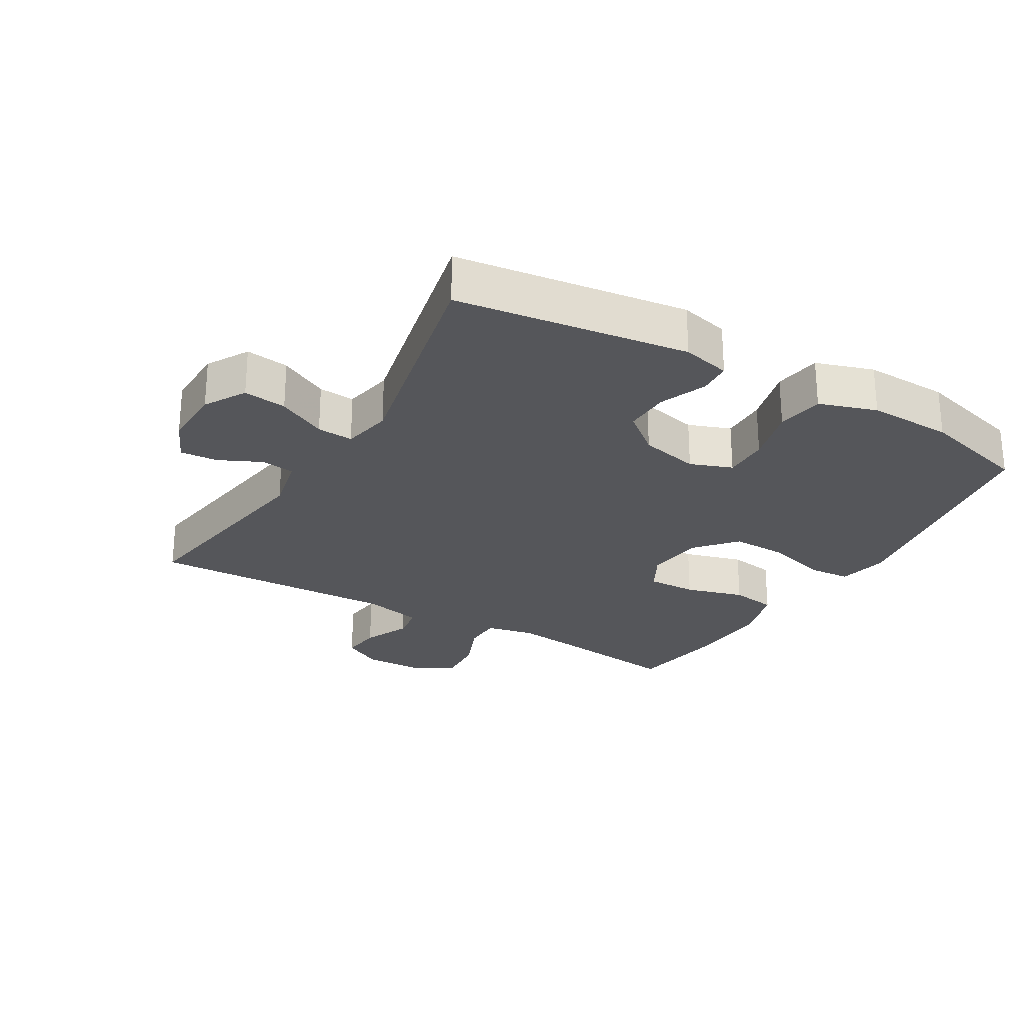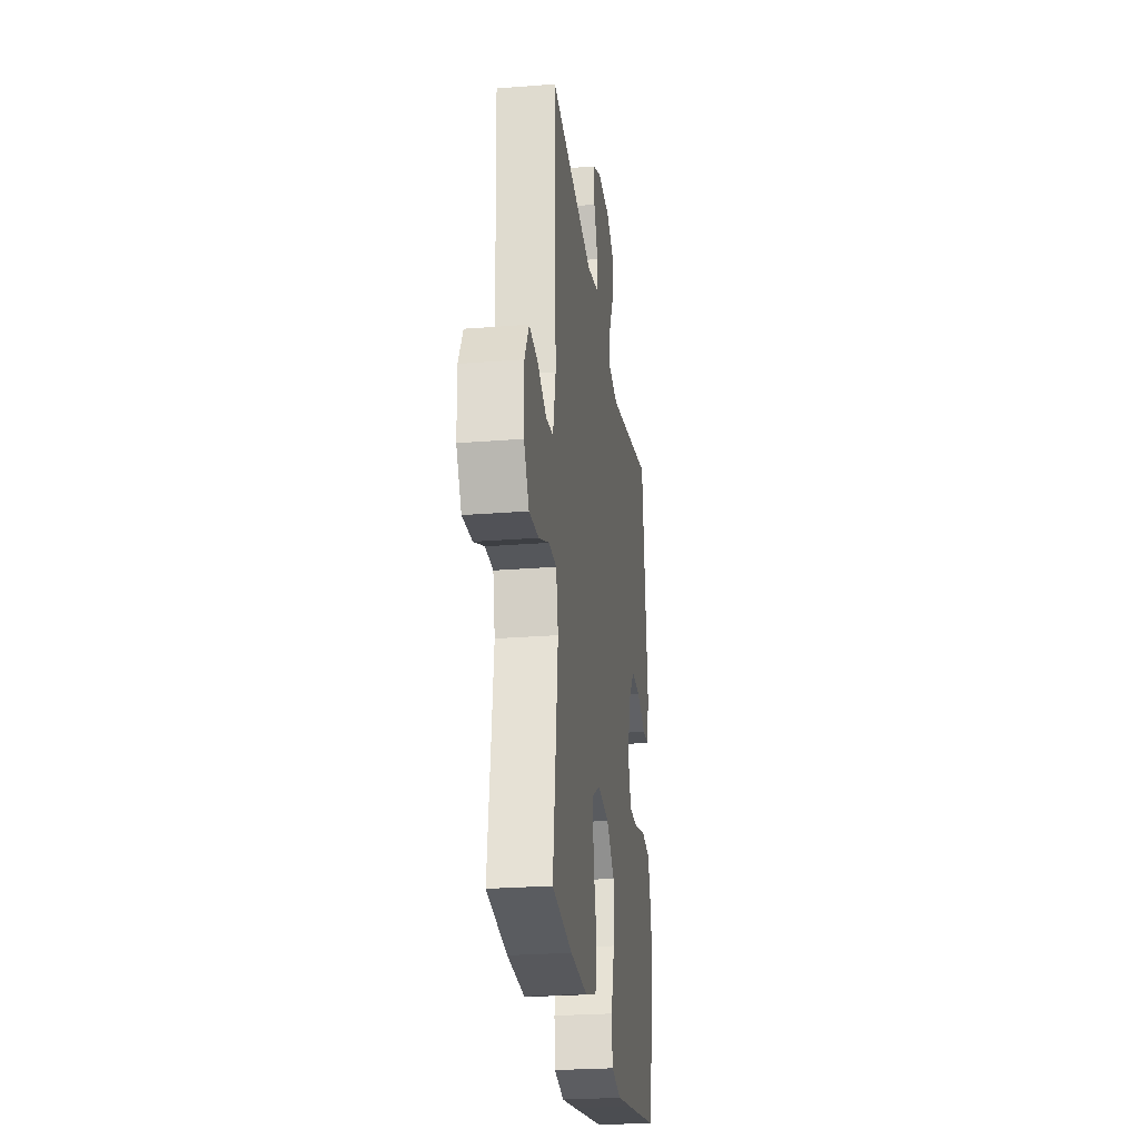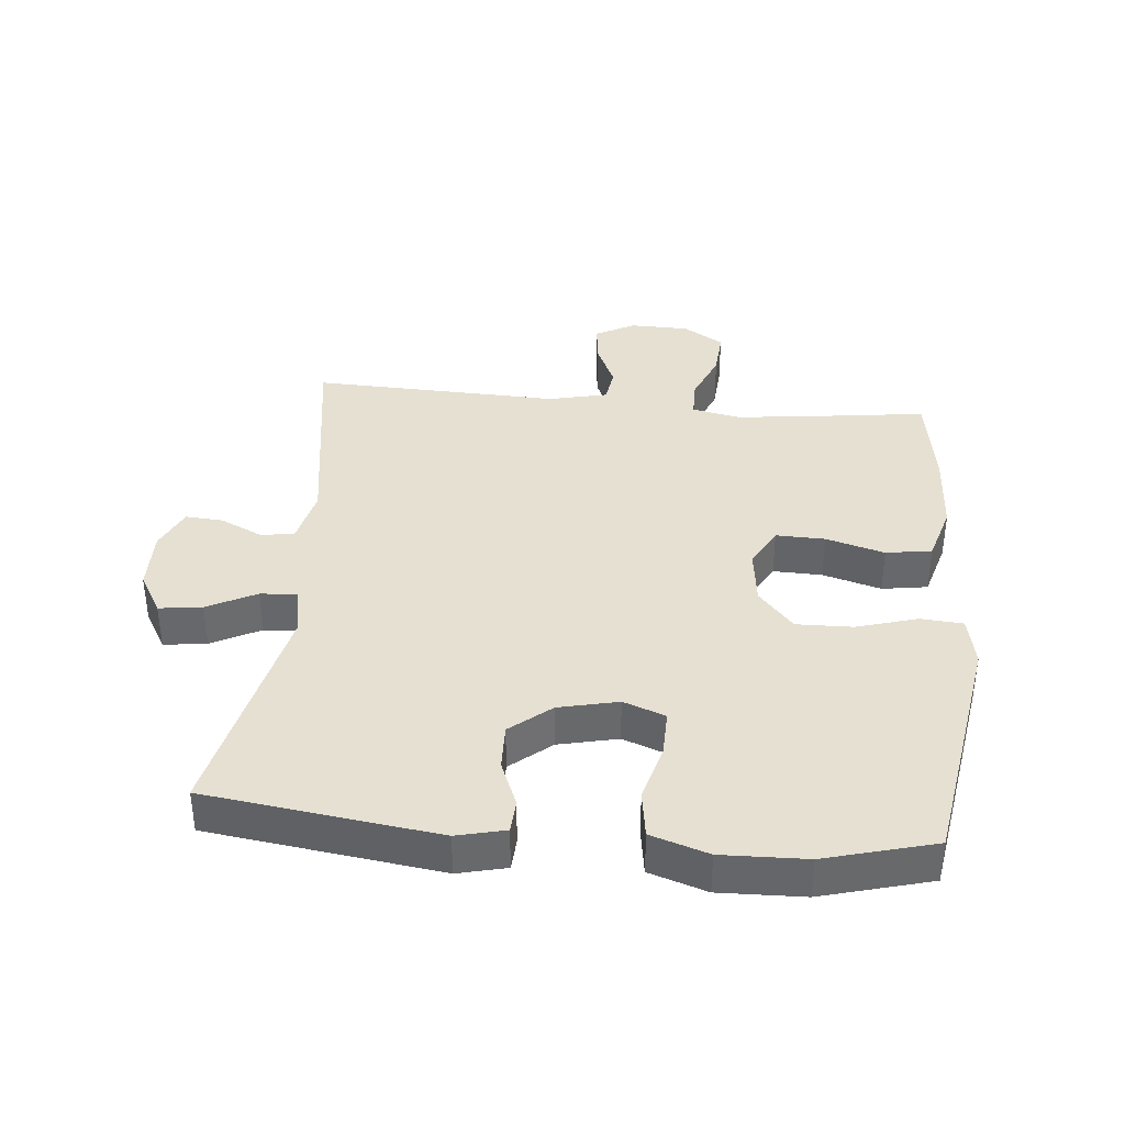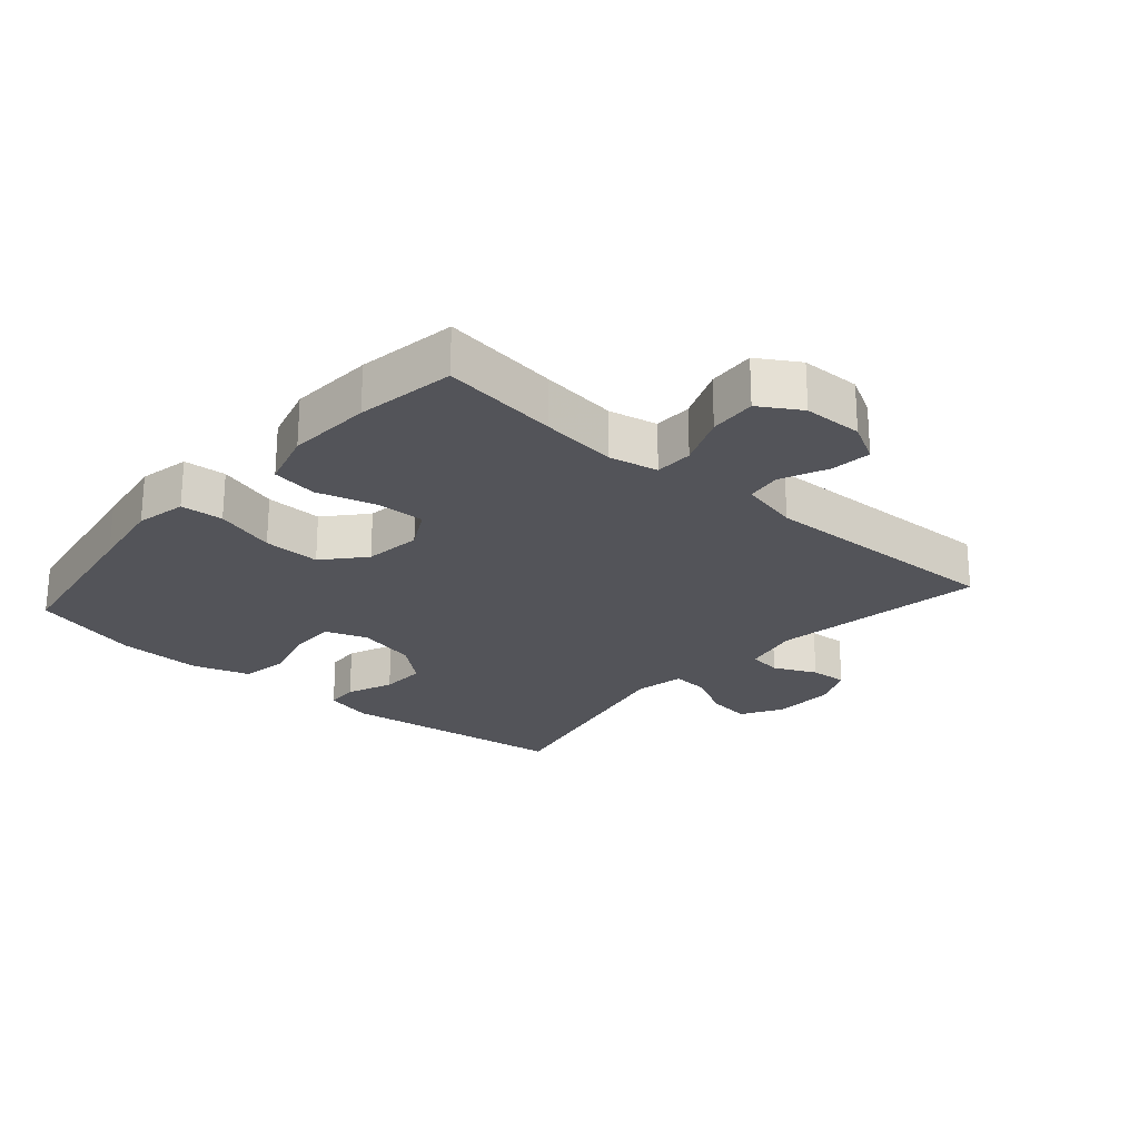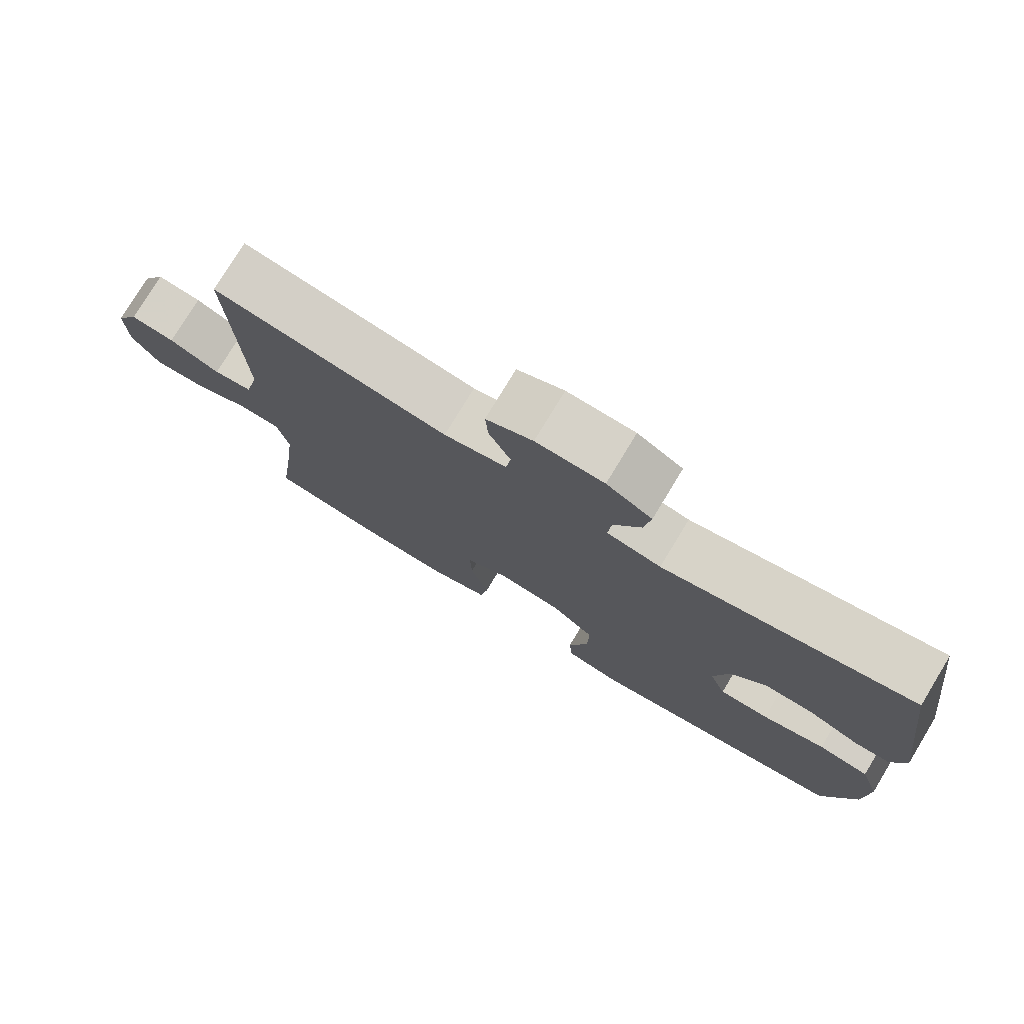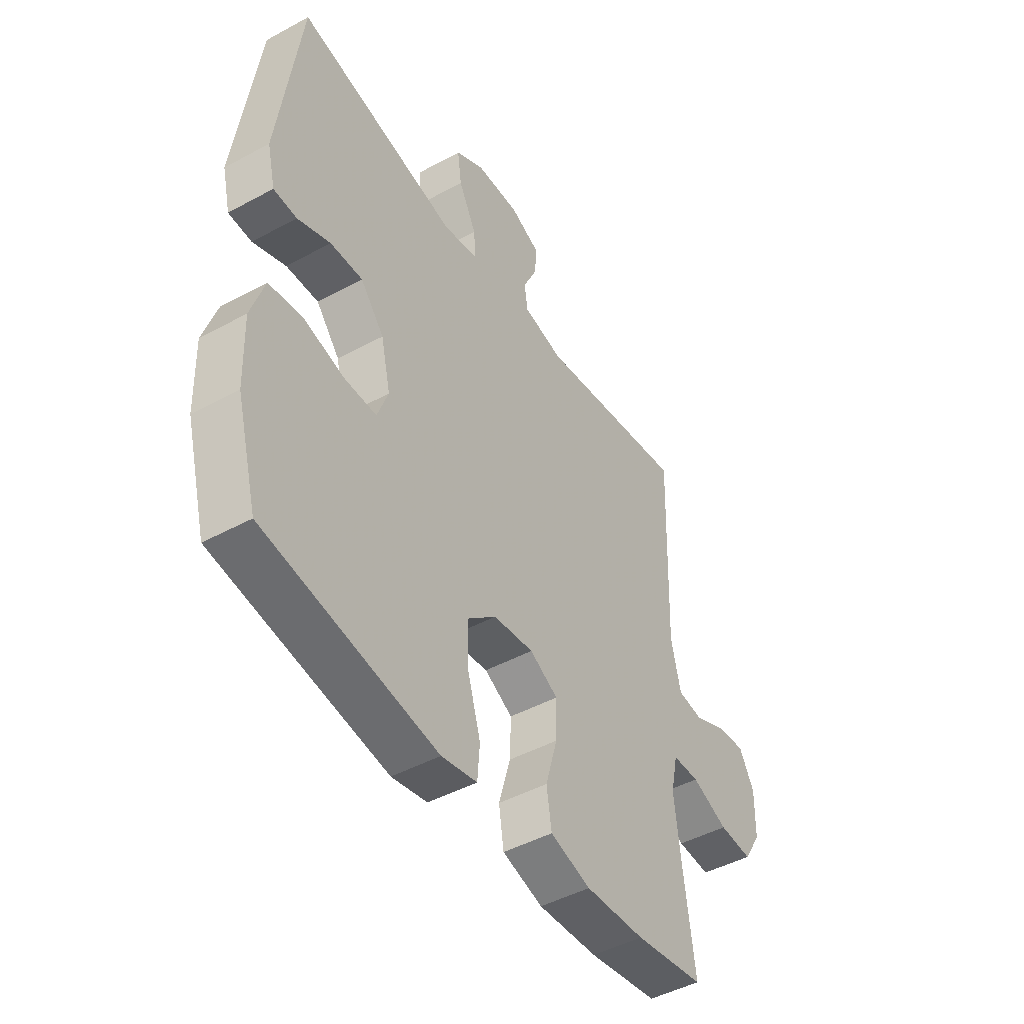
<metadata>
{"format":"obj","ext":"obj","renderer":"f3d","projection":"perspective","resolution":1024,"background":"white","views":[{"elev":-25.8,"azim":59.5,"up":"+Y"},{"elev":-25.4,"azim":-82.7,"up":"+Z"},{"elev":37.8,"azim":95.4,"up":"+Y"},{"elev":-23.8,"azim":-131.3,"up":"+Y"},{"elev":77.3,"azim":31.2,"up":"+Z"},{"elev":-46.4,"azim":121.8,"up":"+Z"}]}
</metadata>
<code>
v -0.5 0.07 0.5
v -0.167 0.07 0.449
v -0.078 0.07 0.469
v -0.071 0.07 0.521
v -0.102 0.07 0.587
v -0.106 0.07 0.645
v -0.04 0.07 0.675
v 0.056 0.07 0.673
v 0.12 0.07 0.636
v 0.111 0.07 0.569
v 0.072 0.07 0.493
v 0.068 0.07 0.437
v 0.145 0.07 0.422
v 0.5 0.07 0.5
v 0.548 0.07 0.142
v 0.53 0.07 0.067
v 0.479 0.07 0.064
v 0.407 0.07 0.093
v 0.336 0.07 0.095
v 0.284 0.07 0.032
v 0.263 0.07 -0.06
v 0.287 0.07 -0.125
v 0.358 0.07 -0.124
v 0.448 0.07 -0.1
v 0.521 0.07 -0.111
v 0.55 0.07 -0.2
v 0.546 0.07 -0.331
v 0.5 0.07 -0.5
v 0.239 0.07 -0.543
v 0.122 0.07 -0.562
v 0.044 0.07 -0.546
v 0.039 0.07 -0.48
v 0.067 0.07 -0.386
v 0.069 0.07 -0.298
v 0.007 0.07 -0.244
v -0.082 0.07 -0.233
v -0.144 0.07 -0.267
v -0.142 0.07 -0.343
v -0.116 0.07 -0.434
v -0.127 0.07 -0.505
v -0.216 0.07 -0.531
v -0.347 0.07 -0.524
v -0.5 0.07 -0.5
v -0.476 0.07 -0.318
v -0.462 0.07 -0.2
v -0.478 0.07 -0.125
v -0.537 0.07 -0.124
v -0.617 0.07 -0.157
v -0.69 0.07 -0.162
v -0.729 0.07 -0.099
v -0.731 0.07 -0.007
v -0.698 0.07 0.054
v -0.635 0.07 0.047
v -0.563 0.07 0.015
v -0.508 0.07 0.023
v -0.487 0.07 0.115
v -0.5 0 0.5
v -0.167 0 0.449
v -0.078 0 0.469
v -0.071 0 0.521
v -0.102 0 0.587
v -0.106 0 0.645
v -0.04 0 0.675
v 0.056 0 0.673
v 0.12 0 0.636
v 0.111 0 0.569
v 0.072 0 0.493
v 0.068 0 0.437
v 0.145 0 0.422
v 0.5 0 0.5
v 0.548 0 0.142
v 0.53 0 0.067
v 0.479 0 0.064
v 0.407 0 0.093
v 0.336 0 0.095
v 0.284 0 0.032
v 0.263 0 -0.06
v 0.287 0 -0.125
v 0.358 0 -0.124
v 0.448 0 -0.1
v 0.521 0 -0.111
v 0.55 0 -0.2
v 0.546 0 -0.331
v 0.5 0 -0.5
v 0.239 0 -0.543
v 0.122 0 -0.562
v 0.044 0 -0.546
v 0.039 0 -0.48
v 0.067 0 -0.386
v 0.069 0 -0.298
v 0.007 0 -0.244
v -0.082 0 -0.233
v -0.144 0 -0.267
v -0.142 0 -0.343
v -0.116 0 -0.434
v -0.127 0 -0.505
v -0.216 0 -0.531
v -0.347 0 -0.524
v -0.5 0 -0.5
v -0.476 0 -0.318
v -0.462 0 -0.2
v -0.478 0 -0.125
v -0.537 0 -0.124
v -0.617 0 -0.157
v -0.69 0 -0.162
v -0.729 0 -0.099
v -0.731 0 -0.007
v -0.698 0 0.054
v -0.635 0 0.047
v -0.563 0 0.015
v -0.508 0 0.023
v -0.487 0 0.115
f 52 53 54
f 51 52 54
f 50 51 54
f 49 50 54
f 48 49 54
f 47 48 54
f 46 47 54 55
f 45 46 55 56
f 42 43 44
f 41 42 44
f 40 41 44
f 39 40 44
f 38 39 44
f 37 38 44 45
f 56 1 2
f 45 56 2
f 37 45 2
f 36 37 2
f 31 32 33
f 30 31 33
f 29 30 33
f 28 29 33
f 27 28 33
f 26 27 33
f 25 26 33
f 24 25 33
f 23 24 33
f 22 23 33 34
f 21 22 34 35
f 16 17 18
f 15 16 18
f 14 15 18
f 13 14 18
f 12 13 18 19
f 9 10 11
f 8 9 11
f 7 8 11
f 6 7 11
f 5 6 11
f 4 5 11
f 3 4 11 12
f 2 3 12
f 36 2 12
f 35 36 12
f 21 35 12
f 20 21 12
f 12 19 20
f 110 109 108
f 110 108 107
f 110 107 106
f 110 106 105
f 110 105 104
f 110 104 103
f 111 110 103 102
f 112 111 102 101
f 100 99 98
f 100 98 97
f 100 97 96
f 100 96 95
f 100 95 94
f 101 100 94 93
f 58 57 112
f 58 112 101
f 58 101 93
f 58 93 92
f 89 88 87
f 89 87 86
f 89 86 85
f 89 85 84
f 89 84 83
f 89 83 82
f 89 82 81
f 89 81 80
f 89 80 79
f 90 89 79 78
f 91 90 78 77
f 74 73 72
f 74 72 71
f 74 71 70
f 74 70 69
f 75 74 69 68
f 67 66 65
f 67 65 64
f 67 64 63
f 67 63 62
f 67 62 61
f 67 61 60
f 68 67 60 59
f 68 59 58
f 68 58 92
f 68 92 91
f 68 91 77
f 68 77 76
f 76 75 68
f 1 57 58 2
f 2 58 59 3
f 3 59 60 4
f 4 60 61 5
f 5 61 62 6
f 6 62 63 7
f 7 63 64 8
f 8 64 65 9
f 9 65 66 10
f 10 66 67 11
f 11 67 68 12
f 12 68 69 13
f 13 69 70 14
f 14 70 71 15
f 15 71 72 16
f 16 72 73 17
f 17 73 74 18
f 18 74 75 19
f 19 75 76 20
f 20 76 77 21
f 21 77 78 22
f 22 78 79 23
f 23 79 80 24
f 24 80 81 25
f 25 81 82 26
f 26 82 83 27
f 27 83 84 28
f 28 84 85 29
f 29 85 86 30
f 30 86 87 31
f 31 87 88 32
f 32 88 89 33
f 33 89 90 34
f 34 90 91 35
f 35 91 92 36
f 36 92 93 37
f 37 93 94 38
f 38 94 95 39
f 39 95 96 40
f 40 96 97 41
f 41 97 98 42
f 42 98 99 43
f 43 99 100 44
f 44 100 101 45
f 45 101 102 46
f 46 102 103 47
f 47 103 104 48
f 48 104 105 49
f 49 105 106 50
f 50 106 107 51
f 51 107 108 52
f 52 108 109 53
f 53 109 110 54
f 54 110 111 55
f 55 111 112 56
f 56 112 57 1

</code>
